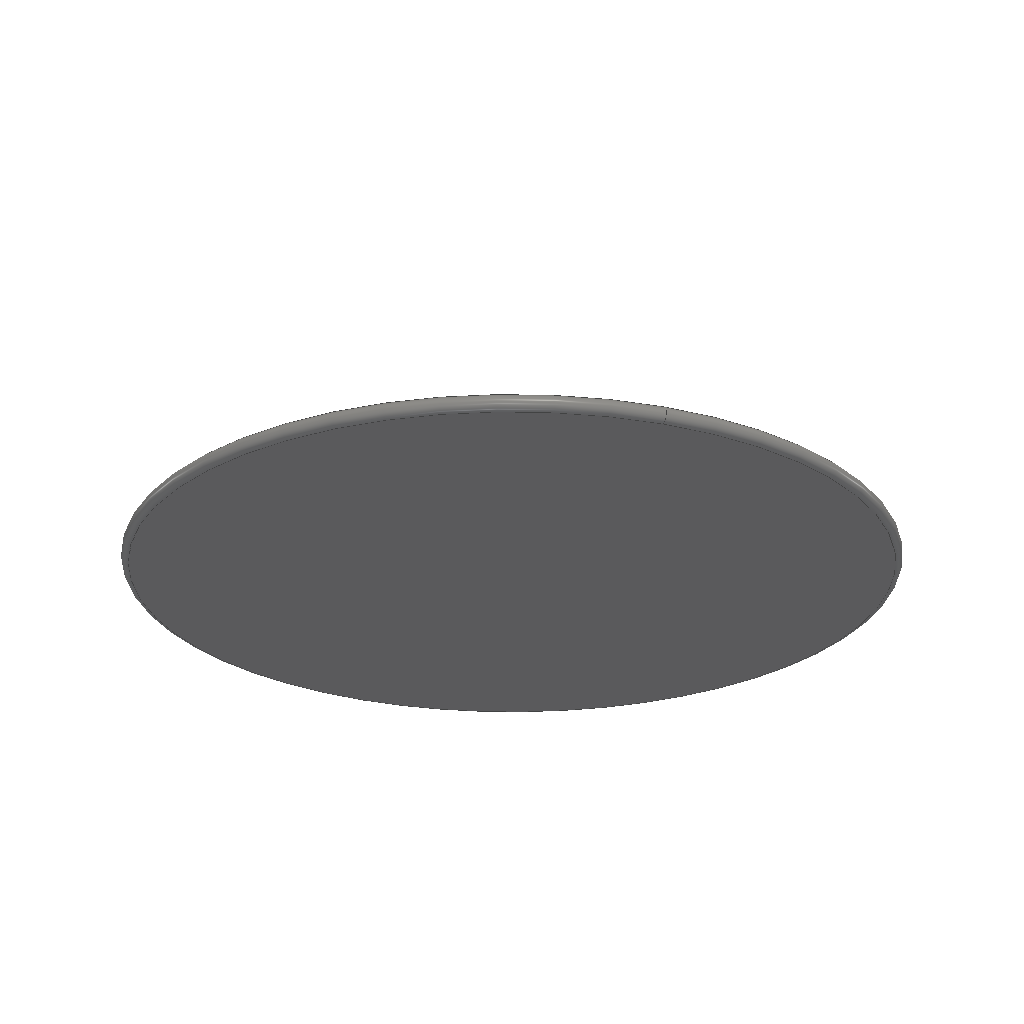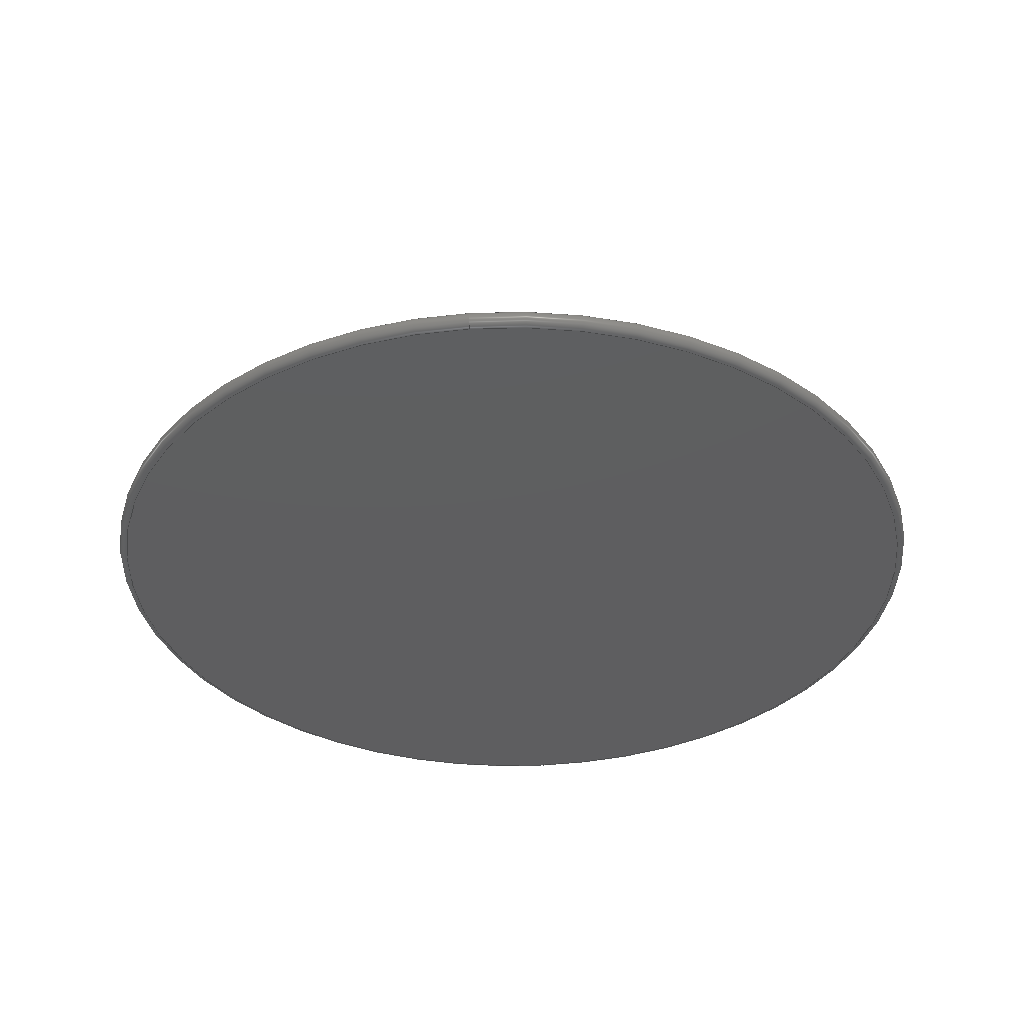
<metadata>
{"format":"step","ext":"step","renderer":"f3d","projection":"perspective","resolution":1024,"background":"white","views":[{"elev":-24.7,"azim":160.3,"up":"+Y"},{"elev":-36.0,"azim":-174.6,"up":"+Y"}]}
</metadata>
<code>
ISO-10303-21;
DATA;
#1 = DATE_AND_TIME ( #257, #259 ) ;
#2 = APPROVAL_PERSON_ORGANIZATION ( #254, #63, #193 ) ;
#3 = APPROVAL_STATUS ( 'not_yet_approved' ) ;
#4 = CC_DESIGN_PERSON_AND_ORGANIZATION_ASSIGNMENT ( #261, #113, ( #111 ) ) ;
#5 = PERSON_AND_ORGANIZATION_ROLE ( 'classification_officer' ) ;
#6 = ORIENTED_EDGE ( 'NONE', *, *, #151, .F. ) ;
#7 = PERSON_AND_ORGANIZATION ( #18446744073709551615, #18446744073709551615 ) ;
#8 = DIRECTION ( 'NONE',  ( 0, -0, -1 ) ) ;
#9 = EDGE_CURVE ( 'NONE', #61, #141, #108, .T. ) ;
#10 = VERTEX_POINT ( 'NONE', #92 ) ;
#11 = EDGE_LOOP ( 'NONE', ( #76, #133, #158, #85 ) ) ;
#12 = LINE ( 'NONE', #262, #220 ) ;
#13 =( GEOMETRIC_REPRESENTATION_CONTEXT ( 3 ) GLOBAL_UNCERTAINTY_ASSIGNED_CONTEXT ( ( #208 ) ) GLOBAL_UNIT_ASSIGNED_CONTEXT ( ( #187, #143, #127 ) ) REPRESENTATION_CONTEXT ( 'NONE', 'WORKASPACE' ) );
#14 = APPLICATION_CONTEXT ( 'configuration controlled 3d designs of mechanical parts and assemblies' ) ;
#15 = MANIFOLD_SOLID_BREP ( 'Revolve1', #195 ) ;
#16 = ADVANCED_FACE ( 'NONE', ( #136 ), #96, .T. ) ;
#17 = FACE_OUTER_BOUND ( 'NONE', #11, .T. ) ;
#18 = AXIS2_PLACEMENT_3D ( 'NONE', #145, #207, #59 ) ;
#19 = CARTESIAN_POINT ( 'NONE',  ( 0, 17.72, 0 ) ) ;
#20 = DIRECTION ( 'NONE',  ( 1, 0, 1.225e-16 ) ) ;
#21 = DIRECTION ( 'NONE',  ( -0, 1, -0 ) ) ;
#22 = AXIS2_PLACEMENT_3D ( 'NONE', #125, #249, #62 ) ;
#23 = DIRECTION ( 'NONE',  ( 0, 0, 1 ) ) ;
#24 = APPROVAL_ROLE ( '' ) ;
#25 = CALENDAR_DATE ( 2024, 27, 5 ) ;
#26 = AXIS2_PLACEMENT_3D ( 'NONE', #19, #124, #146 ) ;
#27 = APPROVAL_DATE_TIME ( #109, #63 ) ;
#28 = DIRECTION ( 'NONE',  ( -0, 1, -0 ) ) ;
#29 = CC_DESIGN_PERSON_AND_ORGANIZATION_ASSIGNMENT ( #213, #154, ( #166 ) ) ;
#30 = SHAPE_DEFINITION_REPRESENTATION ( #235, #233 ) ;
#31 = EDGE_LOOP ( 'NONE', ( #156, #201, #181, #189 ) ) ;
#32 = CIRCLE ( 'NONE', #149, 5 ) ;
#33 = ORIENTED_EDGE ( 'NONE', *, *, #105, .T. ) ;
#34 = FACE_OUTER_BOUND ( 'NONE', #116, .T. ) ;
#35 = AXIS2_PLACEMENT_3D ( 'NONE', #37, #80, #225 ) ;
#36 = FACE_OUTER_BOUND ( 'NONE', #52, .T. ) ;
#37 = CARTESIAN_POINT ( 'NONE',  ( 0, 9.8, 0 ) ) ;
#38 = CARTESIAN_POINT ( 'NONE',  ( 0, 10.8, 0 ) ) ;
#39 = CYLINDRICAL_SURFACE ( 'NONE', #26, 5 ) ;
#40 = EDGE_CURVE ( 'NONE', #216, #141, #12, .T. ) ;
#41 = CARTESIAN_POINT ( 'NONE',  ( 3.062e-15, 0.5, -25 ) ) ;
#42 = AXIS2_PLACEMENT_3D ( 'NONE', #211, #102, #99 ) ;
#43 = APPROVAL_STATUS ( 'not_yet_approved' ) ;
#44 = PERSON_AND_ORGANIZATION ( #18446744073709551615, #18446744073709551615 ) ;
#45 = DATE_TIME_ROLE ( 'creation_date' ) ;
#46 = LOCAL_TIME ( 14, 23, 9, #65 ) ;
#47 = DIRECTION ( 'NONE',  ( 0, 0, 1 ) ) ;
#48 = CARTESIAN_POINT ( 'NONE',  ( 0, 17.72, 5 ) ) ;
#49 = CALENDAR_DATE ( 2024, 27, 5 ) ;
#50 = ADVANCED_FACE ( 'NONE', ( #34 ), #117, .T. ) ;
#51 = VERTEX_POINT ( 'NONE', #205 ) ;
#52 = EDGE_LOOP ( 'NONE', ( #241, #180, #255, #203 ) ) ;
#53 = LOCAL_TIME ( 14, 23, 9, #237 ) ;
#54 = DIRECTION ( 'NONE',  ( -0, 1, -0 ) ) ;
#55 = EDGE_CURVE ( 'NONE', #178, #216, #126, .T. ) ;
#56 = FACE_OUTER_BOUND ( 'NONE', #90, .T. ) ;
#57 = FACE_OUTER_BOUND ( 'NONE', #263, .T. ) ;
#58 = FACE_OUTER_BOUND ( 'NONE', #70, .T. ) ;
#59 = DIRECTION ( 'NONE',  ( 0, 0, 1 ) ) ;
#60 = DIRECTION ( 'NONE',  ( 0, -0.401, -0.9161 ) ) ;
#61 = VERTEX_POINT ( 'NONE', #176 ) ;
#62 = DIRECTION ( 'NONE',  ( 0, 0, 1 ) ) ;
#63 = APPROVAL ( #3, 'Coincident' ) ;
#64 = APPROVAL_PERSON_ORGANIZATION ( #200, #204, #24 ) ;
#65 = COORDINATED_UNIVERSAL_TIME_OFFSET ( 1, 0, .AHEAD. ) ;
#66 = CARTESIAN_POINT ( 'NONE',  ( -25, -1.084e-16, 0 ) ) ;
#67 = CIRCLE ( 'NONE', #22, 25 ) ;
#68 = APPROVAL_STATUS ( 'not_yet_approved' ) ;
#69 = CC_DESIGN_PERSON_AND_ORGANIZATION_ASSIGNMENT ( #44, #129, ( #274 ) ) ;
#70 = EDGE_LOOP ( 'NONE', ( #234, #251, #94, #130 ) ) ;
#71 = SECURITY_CLASSIFICATION_LEVEL ( 'unclassified' ) ;
#72 = CARTESIAN_POINT ( 'NONE',  ( 0, 0.5, 0 ) ) ;
#73 = VERTEX_POINT ( 'NONE', #265 ) ;
#74 = ADVANCED_FACE ( 'NONE', ( #56 ), #258, .T. ) ;
#75 = AXIS2_PLACEMENT_3D ( 'NONE', #268, #144, #228 ) ;
#76 = ORIENTED_EDGE ( 'NONE', *, *, #172, .T. ) ;
#77 = APPLICATION_CONTEXT ( 'configuration controlled 3d designs of mechanical parts and assemblies' ) ;
#78 = CIRCLE ( 'NONE', #42, 0.5 ) ;
#79 = CARTESIAN_POINT ( 'NONE',  ( 0, 9.8, 5 ) ) ;
#80 = DIRECTION ( 'NONE',  ( 0, -1, 0 ) ) ;
#81 = EDGE_CURVE ( 'NONE', #216, #51, #239, .T. ) ;
#82 = LINE ( 'NONE', #229, #91 ) ;
#83 = AXIS2_PLACEMENT_3D ( 'NONE', #66, #153, #8 ) ;
#84 = DIRECTION ( 'NONE',  ( 0, 0, 1 ) ) ;
#85 = ORIENTED_EDGE ( 'NONE', *, *, #81, .F. ) ;
#86 = DIRECTION ( 'NONE',  ( 0, 0, 1 ) ) ;
#87 = COORDINATED_UNIVERSAL_TIME_OFFSET ( 1, 0, .AHEAD. ) ;
#88 = CARTESIAN_POINT ( 'NONE',  ( 0, 9.8, 0 ) ) ;
#89 = APPROVAL_ROLE ( '' ) ;
#90 = EDGE_LOOP ( 'NONE', ( #246, #114 ) ) ;
#91 = VECTOR ( 'NONE', #60, 1000 ) ;
#92 = CARTESIAN_POINT ( 'NONE',  ( 6.123e-16, 10.8, -5 ) ) ;
#93 = PRODUCT_RELATED_PRODUCT_CATEGORY ( 'detail', '', ( #111 ) ) ;
#94 = ORIENTED_EDGE ( 'NONE', *, *, #98, .T. ) ;
#95 = DIRECTION ( 'NONE',  ( -0, 1, -0 ) ) ;
#96 = TOROIDAL_SURFACE ( 'NONE', #247, 25, 0.5 ) ;
#97 = CC_DESIGN_APPROVAL ( #209, ( #238 ) ) ;
#98 = EDGE_CURVE ( 'NONE', #178, #61, #82, .T. ) ;
#99 = DIRECTION ( 'NONE',  ( 0, 0, 1 ) ) ;
#100 = CIRCLE ( 'NONE', #264, 5 ) ;
#101 = DIRECTION ( 'NONE',  ( -0, 1, -0 ) ) ;
#102 = DIRECTION ( 'NONE',  ( -1, 0, 0 ) ) ;
#103 = LINE ( 'NONE', #275, #266 ) ;
#104 = APPROVAL_PERSON_ORGANIZATION ( #231, #209, #89 ) ;
#105 = EDGE_CURVE ( 'NONE', #51, #10, #100, .T. ) ;
#106 = DIRECTION ( 'NONE',  ( -0, 1, -0 ) ) ;
#107 = DATE_TIME_ROLE ( 'classification_date' ) ;
#108 = CIRCLE ( 'NONE', #244, 25.2 ) ;
#109 = DATE_AND_TIME ( #152, #46 ) ;
#110 = DIRECTION ( 'NONE',  ( 0, 0, 1 ) ) ;
#111 = PRODUCT ( 'W0003519-013-lock disc 54', 'W0003519-013-lock disc 54', '', ( #132 ) ) ;
#112 = DIRECTION ( 'NONE',  ( -0, 1, 0 ) ) ;
#113 = PERSON_AND_ORGANIZATION_ROLE ( 'design_owner' ) ;
#114 = ORIENTED_EDGE ( 'NONE', *, *, #256, .F. ) ;
#115 = CIRCLE ( 'NONE', #131, 25.2 ) ;
#116 = EDGE_LOOP ( 'NONE', ( #33, #160 ) ) ;
#117 = PLANE ( 'NONE',  #212 ) ;
#118 = LOCAL_TIME ( 14, 23, 9, #87 ) ;
#119 = ADVANCED_FACE ( 'NONE', ( #36 ), #271, .T. ) ;
#120 = ADVANCED_FACE ( 'NONE', ( #57 ), #140, .T. ) ;
#121 = FACE_OUTER_BOUND ( 'NONE', #222, .T. ) ;
#122 = VECTOR ( 'NONE', #217, 1000 ) ;
#123 = DIRECTION ( 'NONE',  ( 0, 0, 1 ) ) ;
#124 = DIRECTION ( 'NONE',  ( -0, 1, -0 ) ) ;
#125 = CARTESIAN_POINT ( 'NONE',  ( 0, 0, 0 ) ) ;
#126 = CIRCLE ( 'NONE', #206, 5 ) ;
#127 =( NAMED_UNIT ( * ) SI_UNIT ( $, .STERADIAN. ) SOLID_ANGLE_UNIT ( ) );
#128 = ORIENTED_EDGE ( 'NONE', *, *, #142, .T. ) ;
#129 = PERSON_AND_ORGANIZATION_ROLE ( 'creator' ) ;
#130 = ORIENTED_EDGE ( 'NONE', *, *, #9, .T. ) ;
#131 = AXIS2_PLACEMENT_3D ( 'NONE', #210, #21, #23 ) ;
#132 = MECHANICAL_CONTEXT ( 'NONE', #77, 'mechanical' ) ;
#133 = ORIENTED_EDGE ( 'NONE', *, *, #243, .T. ) ;
#134 = CALENDAR_DATE ( 2024, 27, 5 ) ;
#135 = CARTESIAN_POINT ( 'NONE',  ( 0, 0.958, 0 ) ) ;
#136 = FACE_OUTER_BOUND ( 'NONE', #31, .T. ) ;
#137 = LOCAL_TIME ( 14, 23, 9, #240 ) ;
#138 = DESIGN_CONTEXT ( 'detailed design', #14, 'design' ) ;
#139 = DIRECTION ( 'NONE',  ( 0, 0, 1 ) ) ;
#140 = TOROIDAL_SURFACE ( 'NONE', #226, 25, 0.5 ) ;
#141 = VERTEX_POINT ( 'NONE', #164 ) ;
#142 = EDGE_CURVE ( 'NONE', #73, #61, #162, .T. ) ;
#143 =( NAMED_UNIT ( * ) PLANE_ANGLE_UNIT ( ) SI_UNIT ( $, .RADIAN. ) );
#144 = DIRECTION ( 'NONE',  ( 0, -1, 0 ) ) ;
#145 = CARTESIAN_POINT ( 'NONE',  ( 0, 17.72, 0 ) ) ;
#146 = DIRECTION ( 'NONE',  ( 0, 0, 1 ) ) ;
#147 = ADVANCED_FACE ( 'NONE', ( #17 ), #39, .T. ) ;
#148 = DIRECTION ( 'NONE',  ( -0, 1, -0 ) ) ;
#149 = AXIS2_PLACEMENT_3D ( 'NONE', #272, #148, #84 ) ;
#150 = COORDINATED_UNIVERSAL_TIME_OFFSET ( 1, 0, .AHEAD. ) ;
#151 = EDGE_CURVE ( 'NONE', #245, #141, #78, .T. ) ;
#152 = CALENDAR_DATE ( 2024, 27, 5 ) ;
#153 = DIRECTION ( 'NONE',  ( 0, -1, 0 ) ) ;
#154 = PERSON_AND_ORGANIZATION_ROLE ( 'creator' ) ;
#155 = EDGE_CURVE ( 'NONE', #245, #73, #67, .T. ) ;
#156 = ORIENTED_EDGE ( 'NONE', *, *, #142, .F. ) ;
#157 = ORIENTED_EDGE ( 'NONE', *, *, #81, .T. ) ;
#158 = ORIENTED_EDGE ( 'NONE', *, *, #105, .F. ) ;
#159 = CC_DESIGN_APPROVAL ( #63, ( #166 ) ) ;
#160 = ORIENTED_EDGE ( 'NONE', *, *, #248, .T. ) ;
#161 = CC_DESIGN_PERSON_AND_ORGANIZATION_ASSIGNMENT ( #7, #5, ( #238 ) ) ;
#162 = CIRCLE ( 'NONE', #202, 0.5 ) ;
#163 = DIRECTION ( 'NONE',  ( 0, 0, 1 ) ) ;
#164 = CARTESIAN_POINT ( 'NONE',  ( 3.086e-15, 0.958, 25.2 ) ) ;
#165 = DIRECTION ( 'NONE',  ( 0, 0, 1 ) ) ;
#166 = PRODUCT_DEFINITION_FORMATION_WITH_SPECIFIED_SOURCE ( 'Symmetric', '', #111, .NOT_KNOWN. ) ;
#167 = ADVANCED_FACE ( 'NONE', ( #58 ), #184, .T. ) ;
#168 = CARTESIAN_POINT ( 'NONE',  ( 0, 0, 0 ) ) ;
#169 = DIRECTION ( 'NONE',  ( 1.225e-16, 0, -1 ) ) ;
#170 = APPROVAL_DATE_TIME ( #215, #204 ) ;
#171 = CC_DESIGN_APPROVAL ( #204, ( #274 ) ) ;
#172 = EDGE_CURVE ( 'NONE', #216, #178, #232, .T. ) ;
#173 = APPLICATION_PROTOCOL_DEFINITION ( 'international standard', 'config_control_design', 1994, #77 ) ;
#174 = ORIENTED_EDGE ( 'NONE', *, *, #243, .F. ) ;
#175 = DATE_AND_TIME ( #49, #118 ) ;
#176 = CARTESIAN_POINT ( 'NONE',  ( 0, 0.958, -25.2 ) ) ;
#177 = APPROVAL_DATE_TIME ( #1, #209 ) ;
#178 = VERTEX_POINT ( 'NONE', #250 ) ;
#179 = AXIS2_PLACEMENT_3D ( 'NONE', #230, #270, #165 ) ;
#180 = ORIENTED_EDGE ( 'NONE', *, *, #40, .T. ) ;
#181 = ORIENTED_EDGE ( 'NONE', *, *, #151, .T. ) ;
#182 = DIRECTION ( 'NONE',  ( 0, 0, 1 ) ) ;
#183 = CC_DESIGN_PERSON_AND_ORGANIZATION_ASSIGNMENT ( #214, #196, ( #166 ) ) ;
#184 = CONICAL_SURFACE ( 'NONE', #75, 5, 1.158 ) ;
#185 = AXIS2_PLACEMENT_3D ( 'NONE', #168, #106, #163 ) ;
#186 = CARTESIAN_POINT ( 'NONE',  ( 0, 0, 25 ) ) ;
#187 =( LENGTH_UNIT ( ) NAMED_UNIT ( * ) SI_UNIT ( .MILLI., .METRE. ) );
#188 = DIRECTION ( 'NONE',  ( -0, 1, -0 ) ) ;
#189 = ORIENTED_EDGE ( 'NONE', *, *, #9, .F. ) ;
#190 = DIRECTION ( 'NONE',  ( -0, 1, -0 ) ) ;
#191 = AXIS2_PLACEMENT_3D ( 'NONE', #192, #47, #236 ) ;
#192 = CARTESIAN_POINT ( 'NONE',  ( 0, 0, 0 ) ) ;
#193 = APPROVAL_ROLE ( '' ) ;
#194 = DATE_AND_TIME ( #25, #53 ) ;
#195 = CLOSED_SHELL ( 'NONE', ( #120, #119, #147, #50, #199, #167, #16, #74 ) ) ;
#196 = PERSON_AND_ORGANIZATION_ROLE ( 'design_supplier' ) ;
#197 = DIRECTION ( 'NONE',  ( 1.122e-16, -0.401, 0.9161 ) ) ;
#198 = DIRECTION ( 'NONE',  ( 0, 0, 1 ) ) ;
#199 = ADVANCED_FACE ( 'NONE', ( #121 ), #252, .T. ) ;
#200 = PERSON_AND_ORGANIZATION ( #18446744073709551615, #18446744073709551615 ) ;
#201 = ORIENTED_EDGE ( 'NONE', *, *, #256, .T. ) ;
#202 = AXIS2_PLACEMENT_3D ( 'NONE', #41, #20, #169 ) ;
#203 = ORIENTED_EDGE ( 'NONE', *, *, #98, .F. ) ;
#204 = APPROVAL ( #68, 'Coincident' ) ;
#205 = CARTESIAN_POINT ( 'NONE',  ( 0, 10.8, 5 ) ) ;
#206 = AXIS2_PLACEMENT_3D ( 'NONE', #88, #95, #182 ) ;
#207 = DIRECTION ( 'NONE',  ( -0, 1, -0 ) ) ;
#208 = UNCERTAINTY_MEASURE_WITH_UNIT (LENGTH_MEASURE( 1e-05 ), #187, 'distance_accuracy_value', 'NONE');
#209 = APPROVAL ( #43, 'Coincident' ) ;
#210 = CARTESIAN_POINT ( 'NONE',  ( 0, 0.958, 0 ) ) ;
#211 = CARTESIAN_POINT ( 'NONE',  ( 0, 0.5, 25 ) ) ;
#212 = AXIS2_PLACEMENT_3D ( 'NONE', #224, #112, #198 ) ;
#213 = PERSON_AND_ORGANIZATION ( #18446744073709551615, #18446744073709551615 ) ;
#214 = PERSON_AND_ORGANIZATION ( #18446744073709551615, #18446744073709551615 ) ;
#215 = DATE_AND_TIME ( #134, #137 ) ;
#216 = VERTEX_POINT ( 'NONE', #79 ) ;
#217 = DIRECTION ( 'NONE',  ( -0, 1, -0 ) ) ;
#218 = APPLICATION_PROTOCOL_DEFINITION ( 'international standard', 'config_control_design', 1994, #14 ) ;
#219 = ORIENTED_EDGE ( 'NONE', *, *, #248, .F. ) ;
#220 = VECTOR ( 'NONE', #197, 1000 ) ;
#221 = EDGE_CURVE ( 'NONE', #141, #61, #115, .T. ) ;
#222 = EDGE_LOOP ( 'NONE', ( #174, #260, #157, #219 ) ) ;
#223 = CC_DESIGN_DATE_AND_TIME_ASSIGNMENT ( #194, #45, ( #274 ) ) ;
#224 = CARTESIAN_POINT ( 'NONE',  ( 8.475e-16, 10.8, 0 ) ) ;
#225 = DIRECTION ( 'NONE',  ( 0, 0, -1 ) ) ;
#226 = AXIS2_PLACEMENT_3D ( 'NONE', #269, #188, #86 ) ;
#227 = CC_DESIGN_DATE_AND_TIME_ASSIGNMENT ( #175, #107, ( #238 ) ) ;
#228 = DIRECTION ( 'NONE',  ( 0, 0, -1 ) ) ;
#229 = CARTESIAN_POINT ( 'NONE',  ( 0, 9.8, -5 ) ) ;
#230 = CARTESIAN_POINT ( 'NONE',  ( 0, 9.8, 0 ) ) ;
#231 = PERSON_AND_ORGANIZATION ( #18446744073709551615, #18446744073709551615 ) ;
#232 = CIRCLE ( 'NONE', #179, 5 ) ;
#233 = ADVANCED_BREP_SHAPE_REPRESENTATION ( 'W0003519-013-lock disc 54', ( #15, #191 ), #13 ) ;
#234 = ORIENTED_EDGE ( 'NONE', *, *, #40, .F. ) ;
#235 = PRODUCT_DEFINITION_SHAPE ( 'NONE', 'NONE',  #274 ) ;
#236 = DIRECTION ( 'NONE',  ( 1, 0, 0 ) ) ;
#237 = COORDINATED_UNIVERSAL_TIME_OFFSET ( 1, 0, .AHEAD. ) ;
#238 = SECURITY_CLASSIFICATION ( '', '', #71 ) ;
#239 = LINE ( 'NONE', #48, #122 ) ;
#240 = COORDINATED_UNIVERSAL_TIME_OFFSET ( 1, 0, .AHEAD. ) ;
#241 = ORIENTED_EDGE ( 'NONE', *, *, #172, .F. ) ;
#242 = ORIENTED_EDGE ( 'NONE', *, *, #155, .T. ) ;
#243 = EDGE_CURVE ( 'NONE', #178, #10, #103, .T. ) ;
#244 = AXIS2_PLACEMENT_3D ( 'NONE', #135, #28, #110 ) ;
#245 = VERTEX_POINT ( 'NONE', #186 ) ;
#246 = ORIENTED_EDGE ( 'NONE', *, *, #155, .F. ) ;
#247 = AXIS2_PLACEMENT_3D ( 'NONE', #72, #54, #139 ) ;
#248 = EDGE_CURVE ( 'NONE', #10, #51, #32, .T. ) ;
#249 = DIRECTION ( 'NONE',  ( -0, 1, -0 ) ) ;
#250 = CARTESIAN_POINT ( 'NONE',  ( 6.123e-16, 9.8, -5 ) ) ;
#251 = ORIENTED_EDGE ( 'NONE', *, *, #55, .F. ) ;
#252 = CYLINDRICAL_SURFACE ( 'NONE', #18, 5 ) ;
#253 = CIRCLE ( 'NONE', #185, 25 ) ;
#254 = PERSON_AND_ORGANIZATION ( #18446744073709551615, #18446744073709551615 ) ;
#255 = ORIENTED_EDGE ( 'NONE', *, *, #221, .T. ) ;
#256 = EDGE_CURVE ( 'NONE', #73, #245, #253, .T. ) ;
#257 = CALENDAR_DATE ( 2024, 27, 5 ) ;
#258 = PLANE ( 'NONE',  #83 ) ;
#259 = LOCAL_TIME ( 14, 23, 9, #150 ) ;
#260 = ORIENTED_EDGE ( 'NONE', *, *, #55, .T. ) ;
#261 = PERSON_AND_ORGANIZATION ( #18446744073709551615, #18446744073709551615 ) ;
#262 = CARTESIAN_POINT ( 'NONE',  ( 6.123e-16, 9.8, 5 ) ) ;
#263 = EDGE_LOOP ( 'NONE', ( #242, #128, #273, #6 ) ) ;
#264 = AXIS2_PLACEMENT_3D ( 'NONE', #38, #101, #123 ) ;
#265 = CARTESIAN_POINT ( 'NONE',  ( 3.074e-15, 0, -25 ) ) ;
#266 = VECTOR ( 'NONE', #190, 1000 ) ;
#267 = CC_DESIGN_SECURITY_CLASSIFICATION ( #238, ( #166 ) ) ;
#268 = CARTESIAN_POINT ( 'NONE',  ( 0, 9.8, 0 ) ) ;
#269 = CARTESIAN_POINT ( 'NONE',  ( 0, 0.5, 0 ) ) ;
#270 = DIRECTION ( 'NONE',  ( -0, 1, -0 ) ) ;
#271 = CONICAL_SURFACE ( 'NONE', #35, 5, 1.158 ) ;
#272 = CARTESIAN_POINT ( 'NONE',  ( 0, 10.8, 0 ) ) ;
#273 = ORIENTED_EDGE ( 'NONE', *, *, #221, .F. ) ;
#274 = PRODUCT_DEFINITION ( 'General', '', #166, #138 ) ;
#275 = CARTESIAN_POINT ( 'NONE',  ( 6.123e-16, 17.72, -5 ) ) ;
ENDSEC;
END-ISO-10303-21;

</code>
